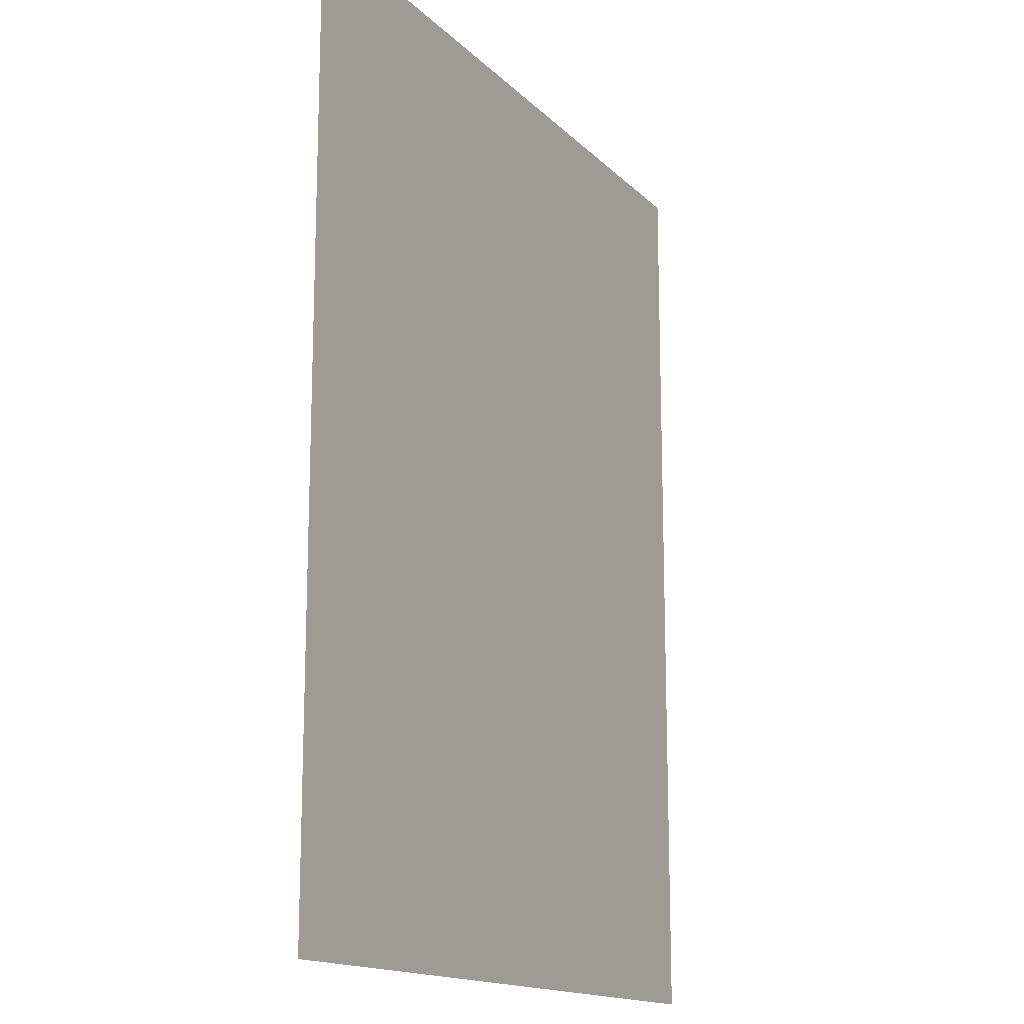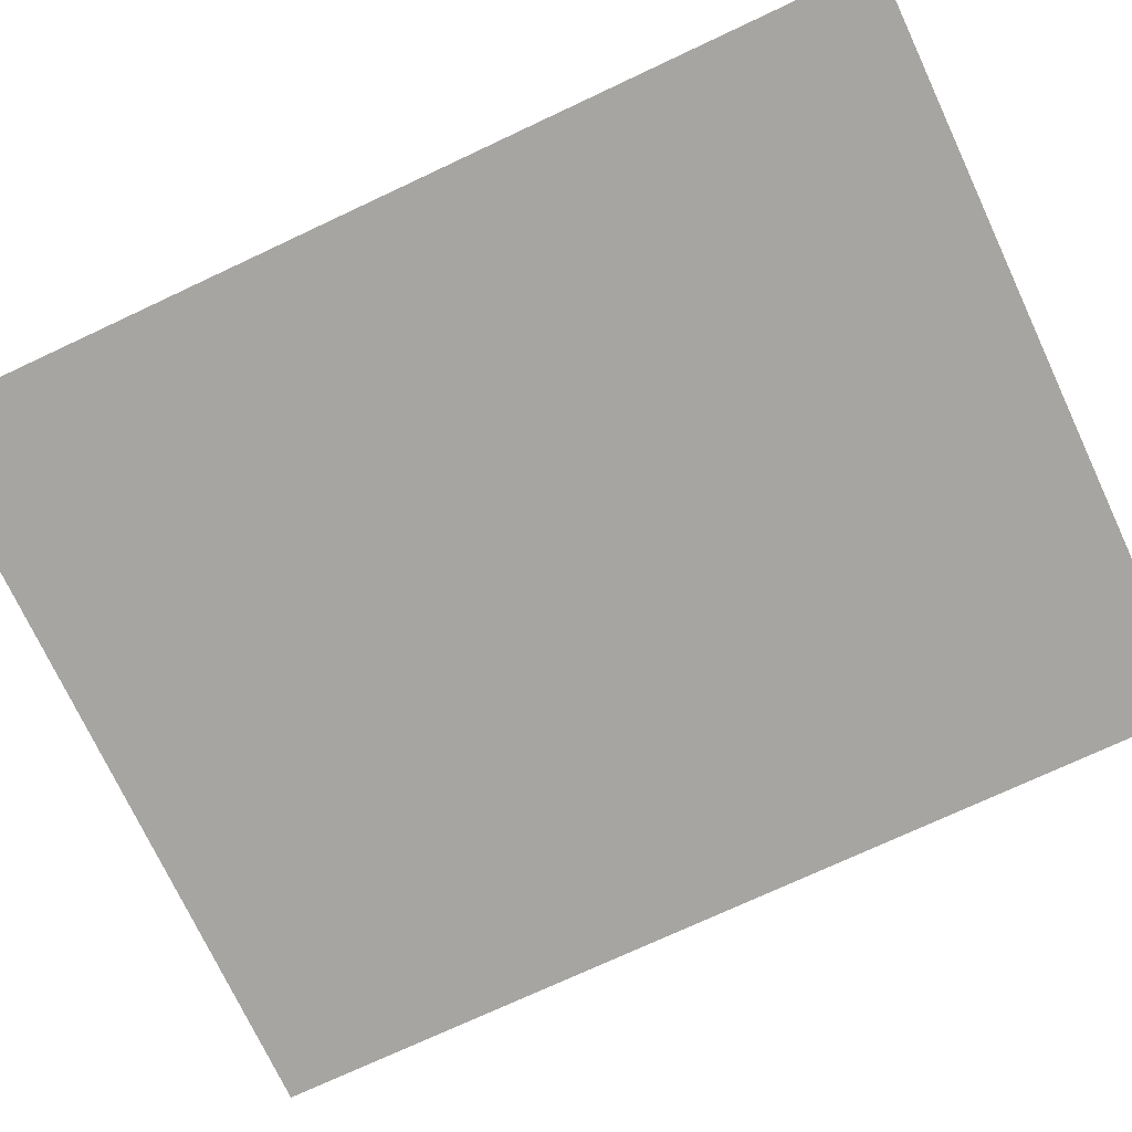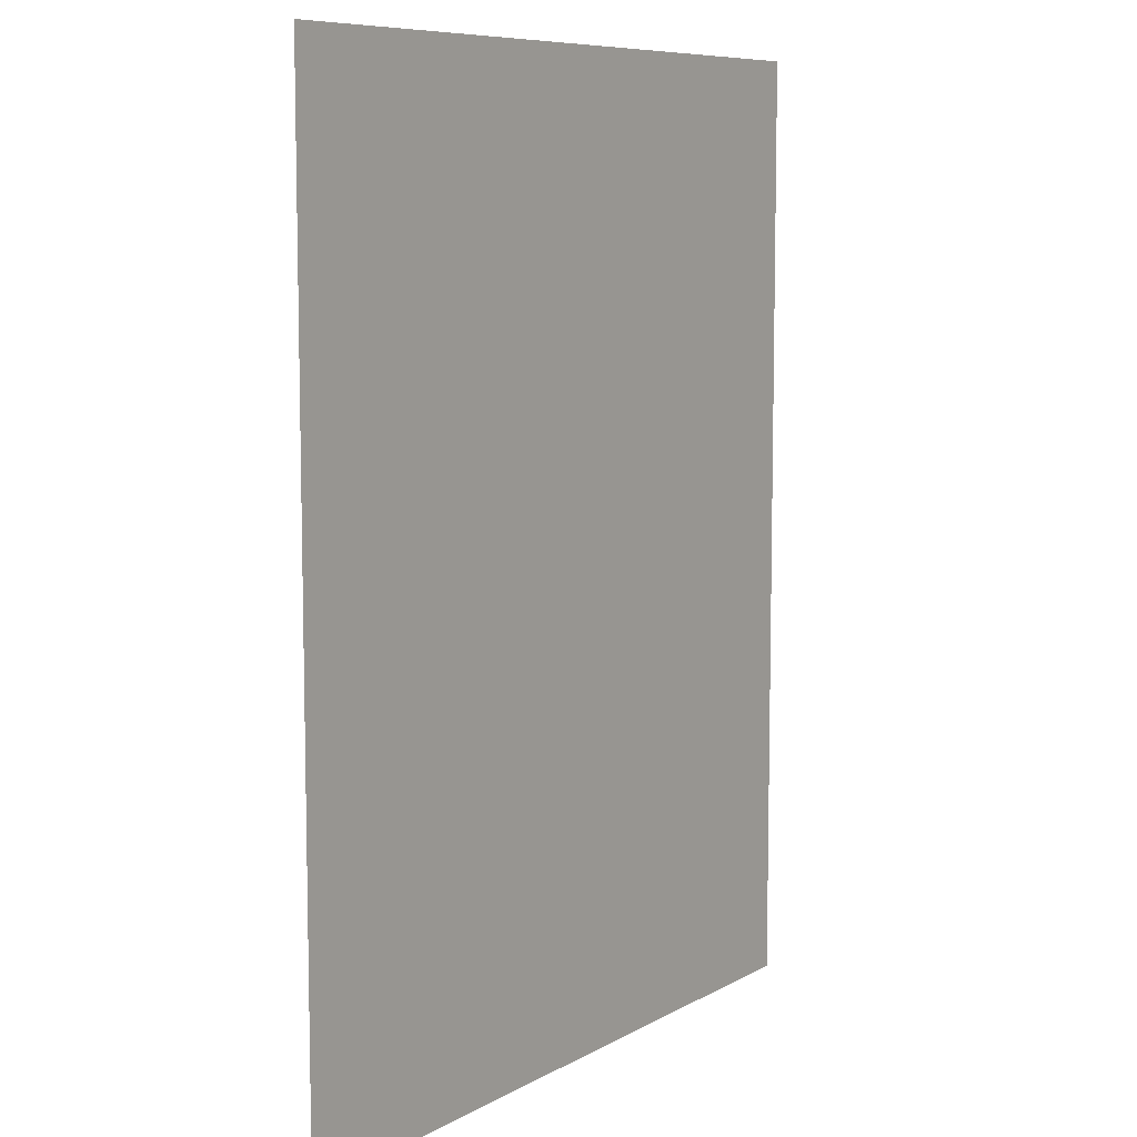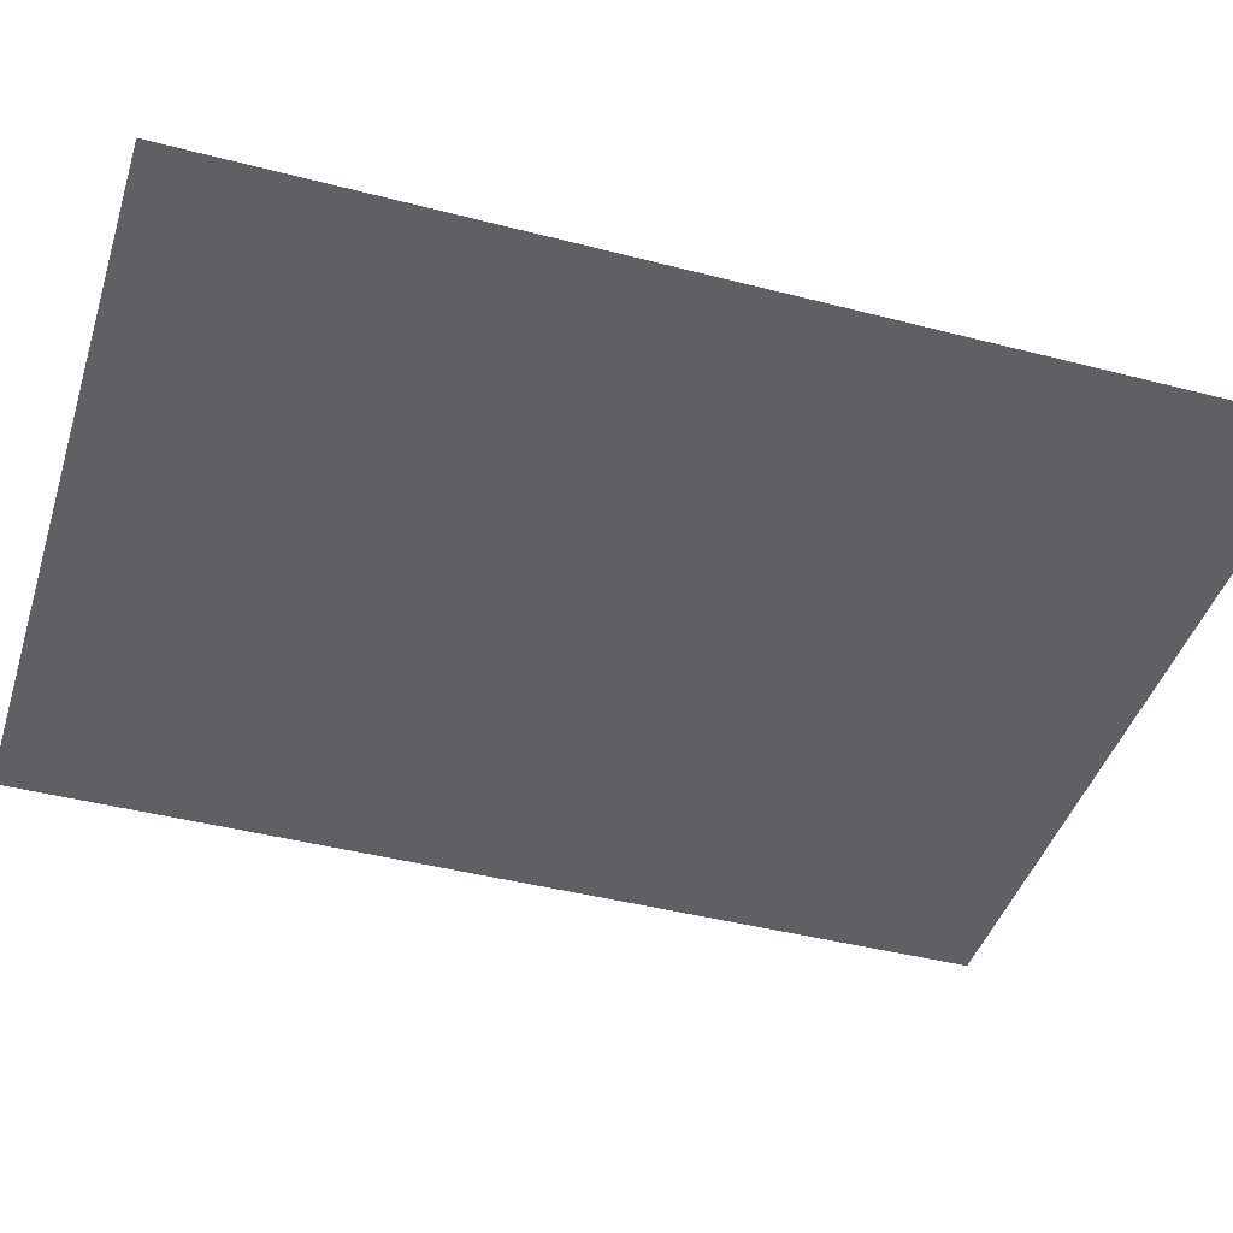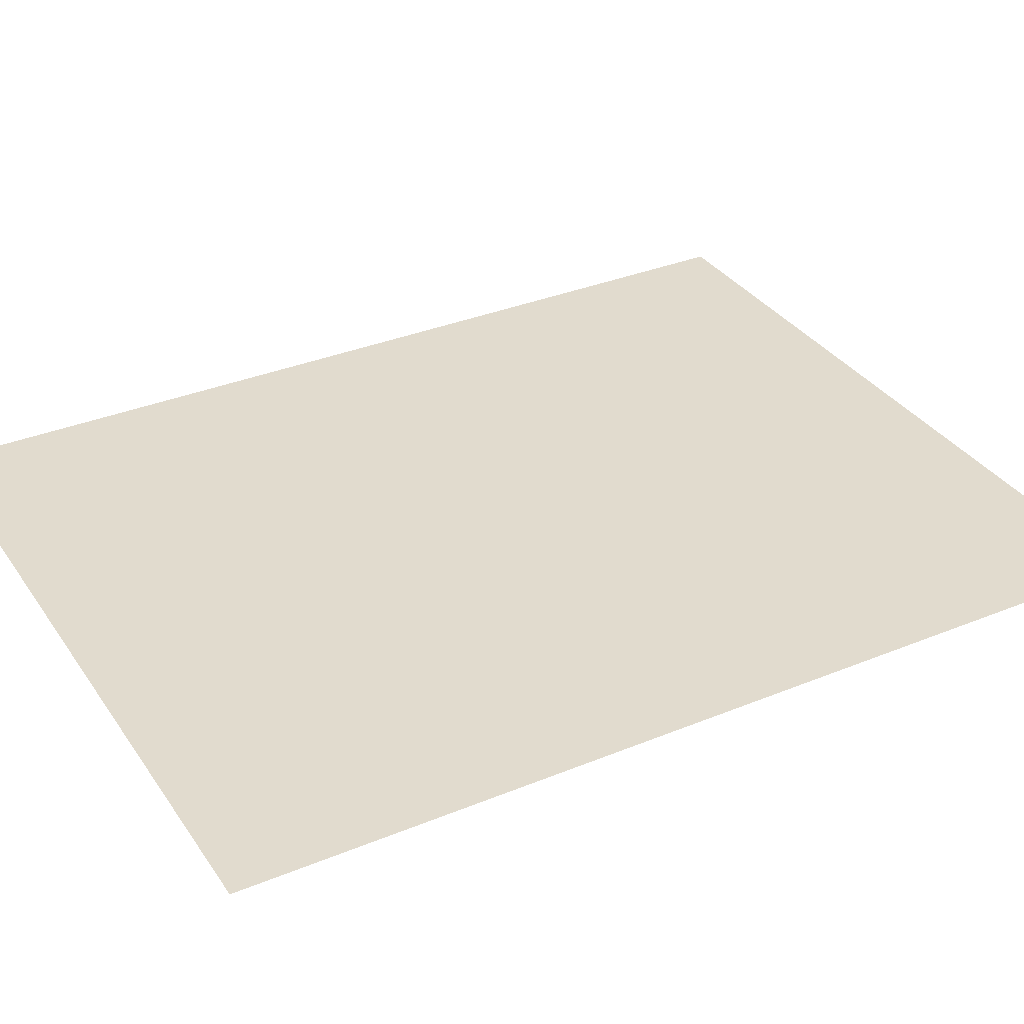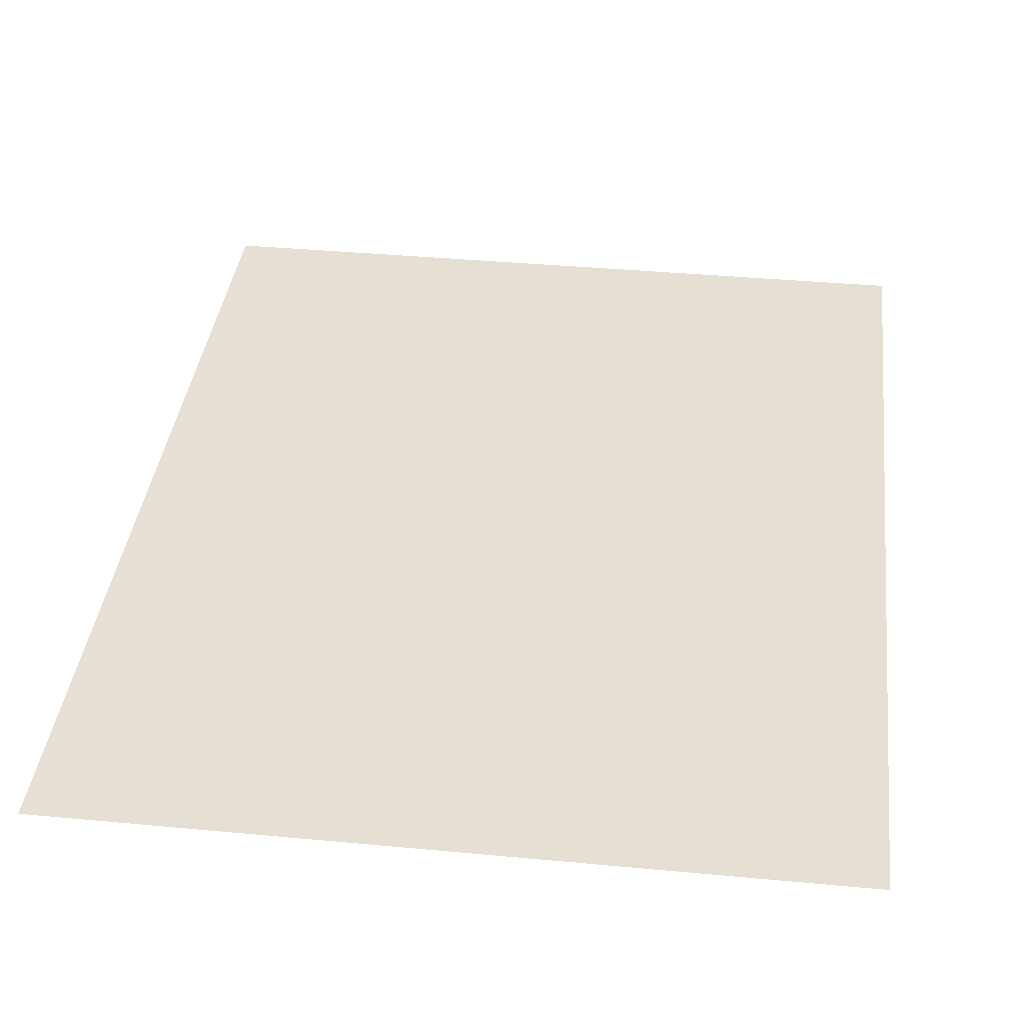
<metadata>
{"format":"obj","ext":"obj","renderer":"f3d","projection":"perspective","resolution":1024,"background":"white","views":[{"elev":-15.3,"azim":118.0,"up":"+Z"},{"elev":-73.8,"azim":-64.9,"up":"+Y"},{"elev":8.3,"azim":124.2,"up":"+Z"},{"elev":-43.1,"azim":-107.1,"up":"+Y"},{"elev":33.8,"azim":-119.2,"up":"+Y"},{"elev":38.1,"azim":-173.2,"up":"+Y"}]}
</metadata>
<code>
o piso_3_Plane.002
v 0.1083 0.01781 13.83
v 5.51 0.01781 13.83
v 0.1083 0.01781 7.036
v 5.509 0.01781 7.036
f 1 2 4 3

</code>
